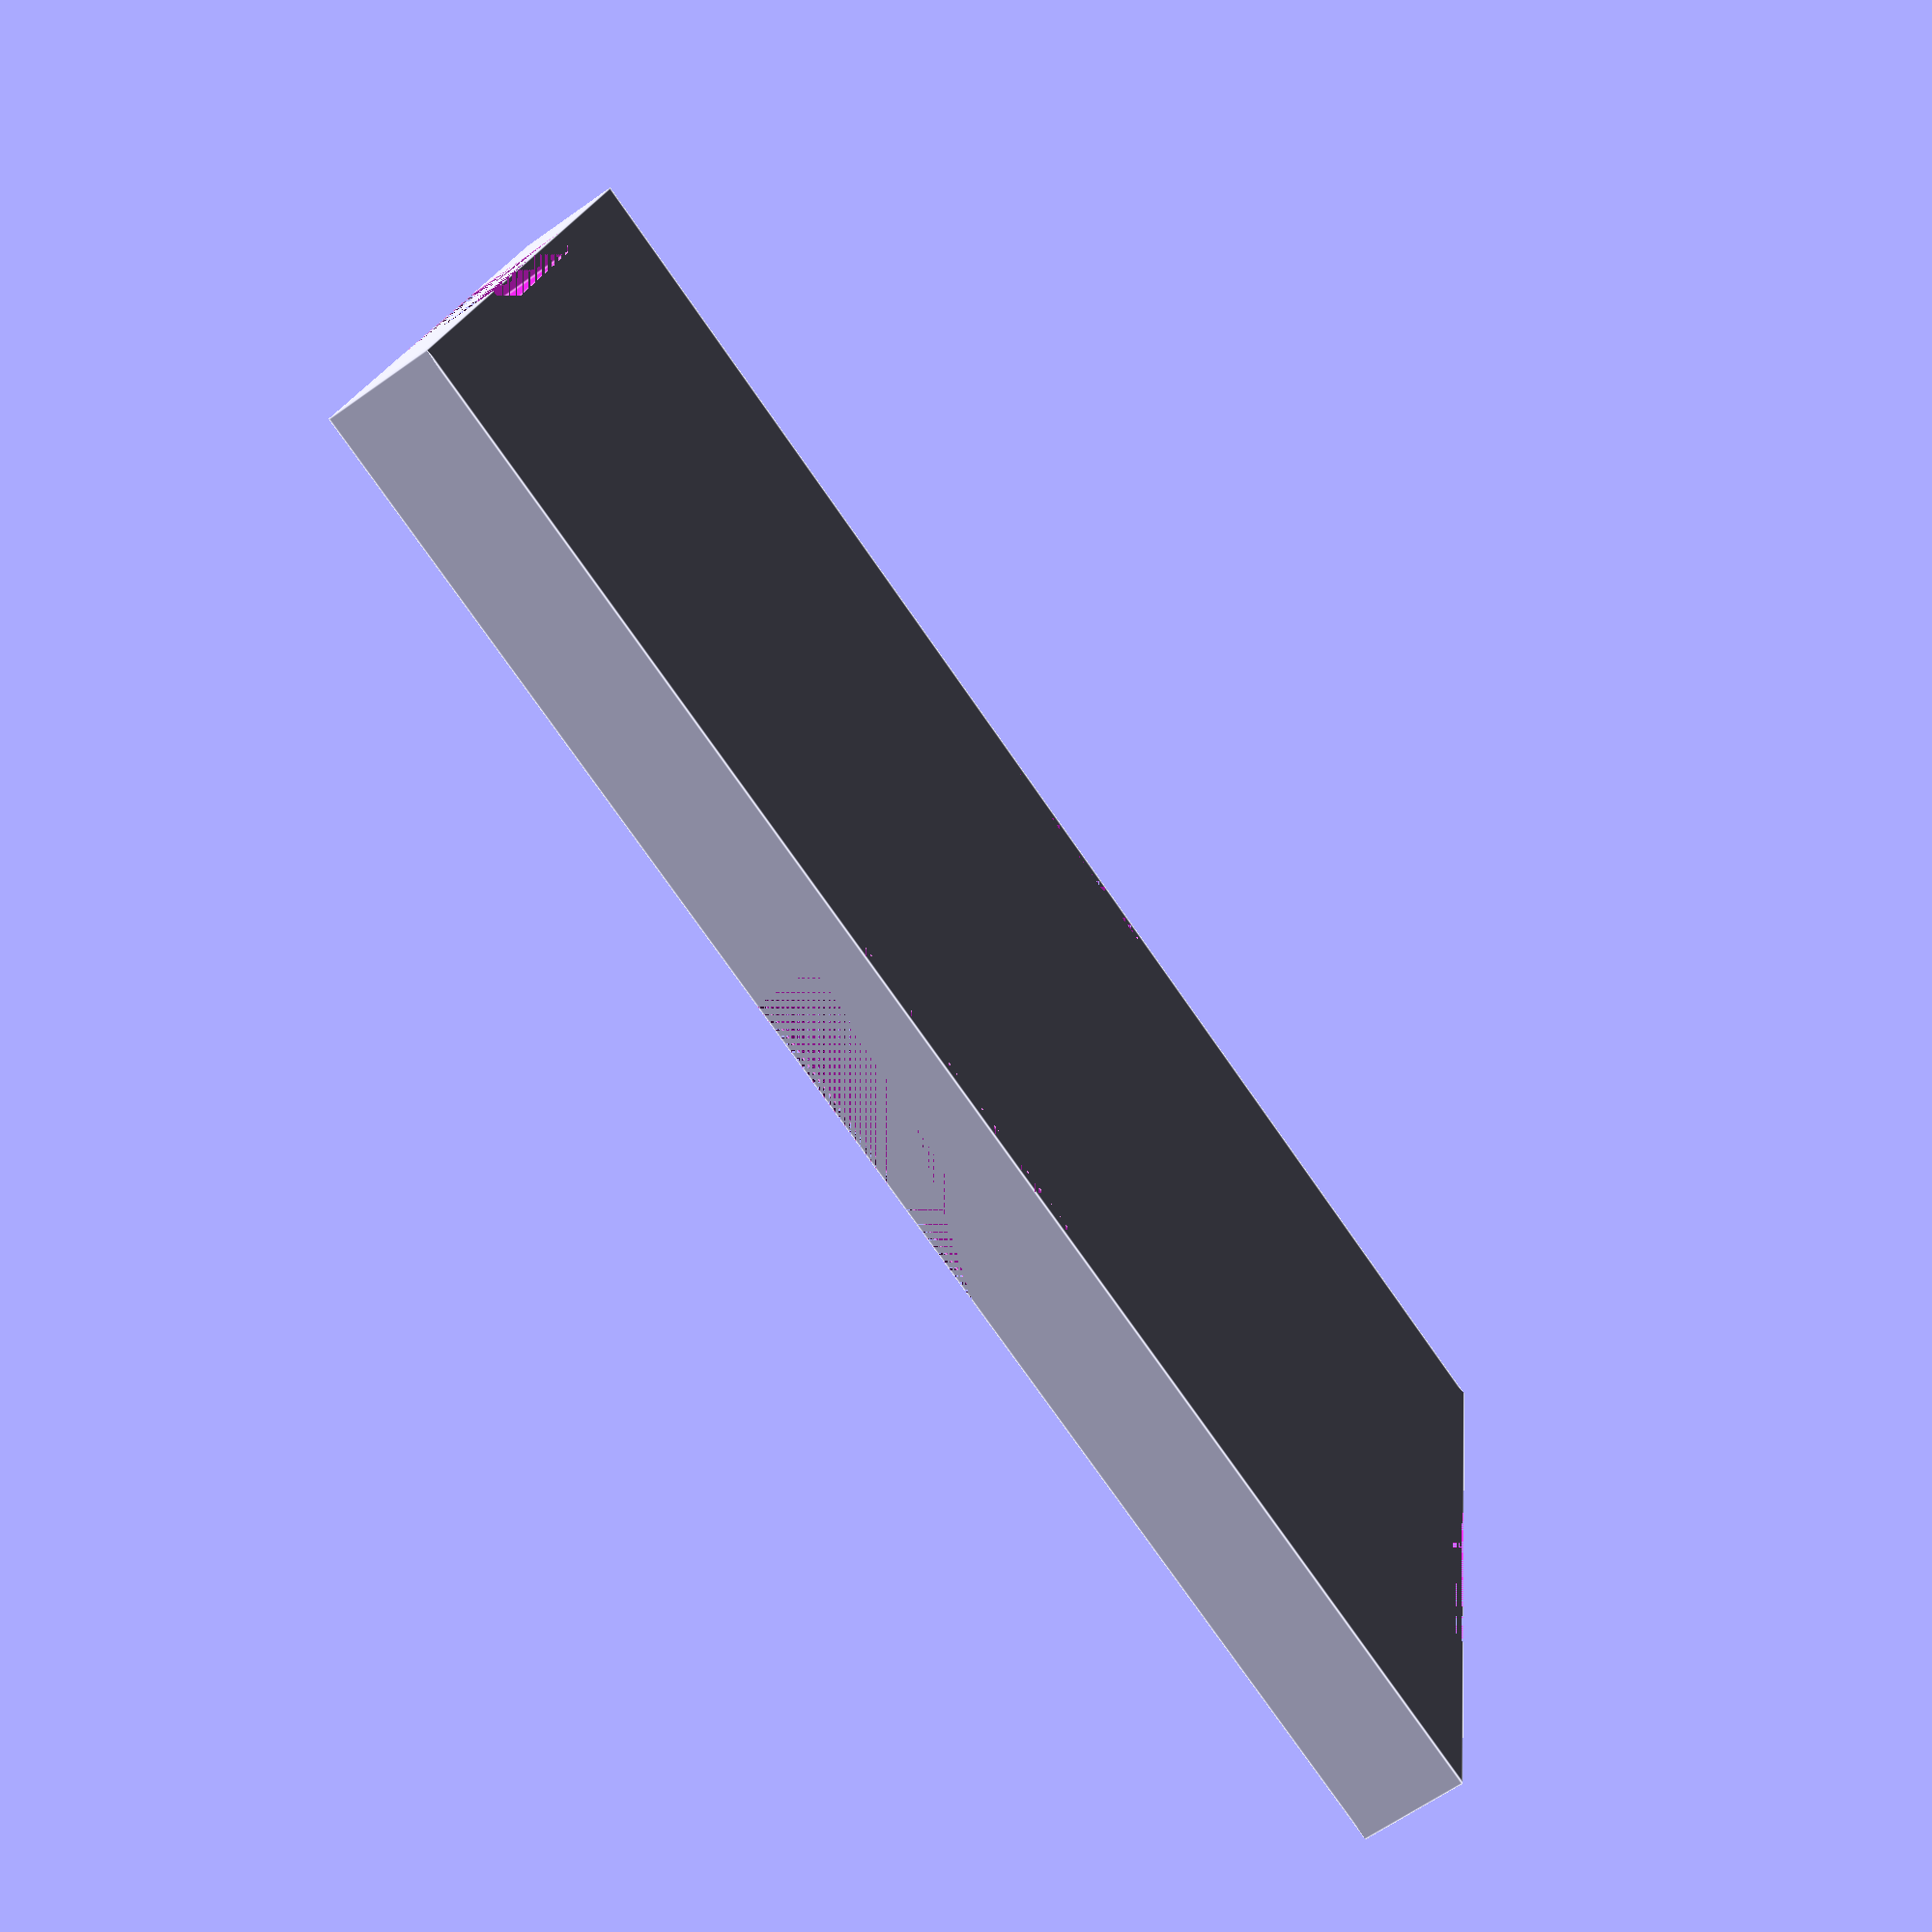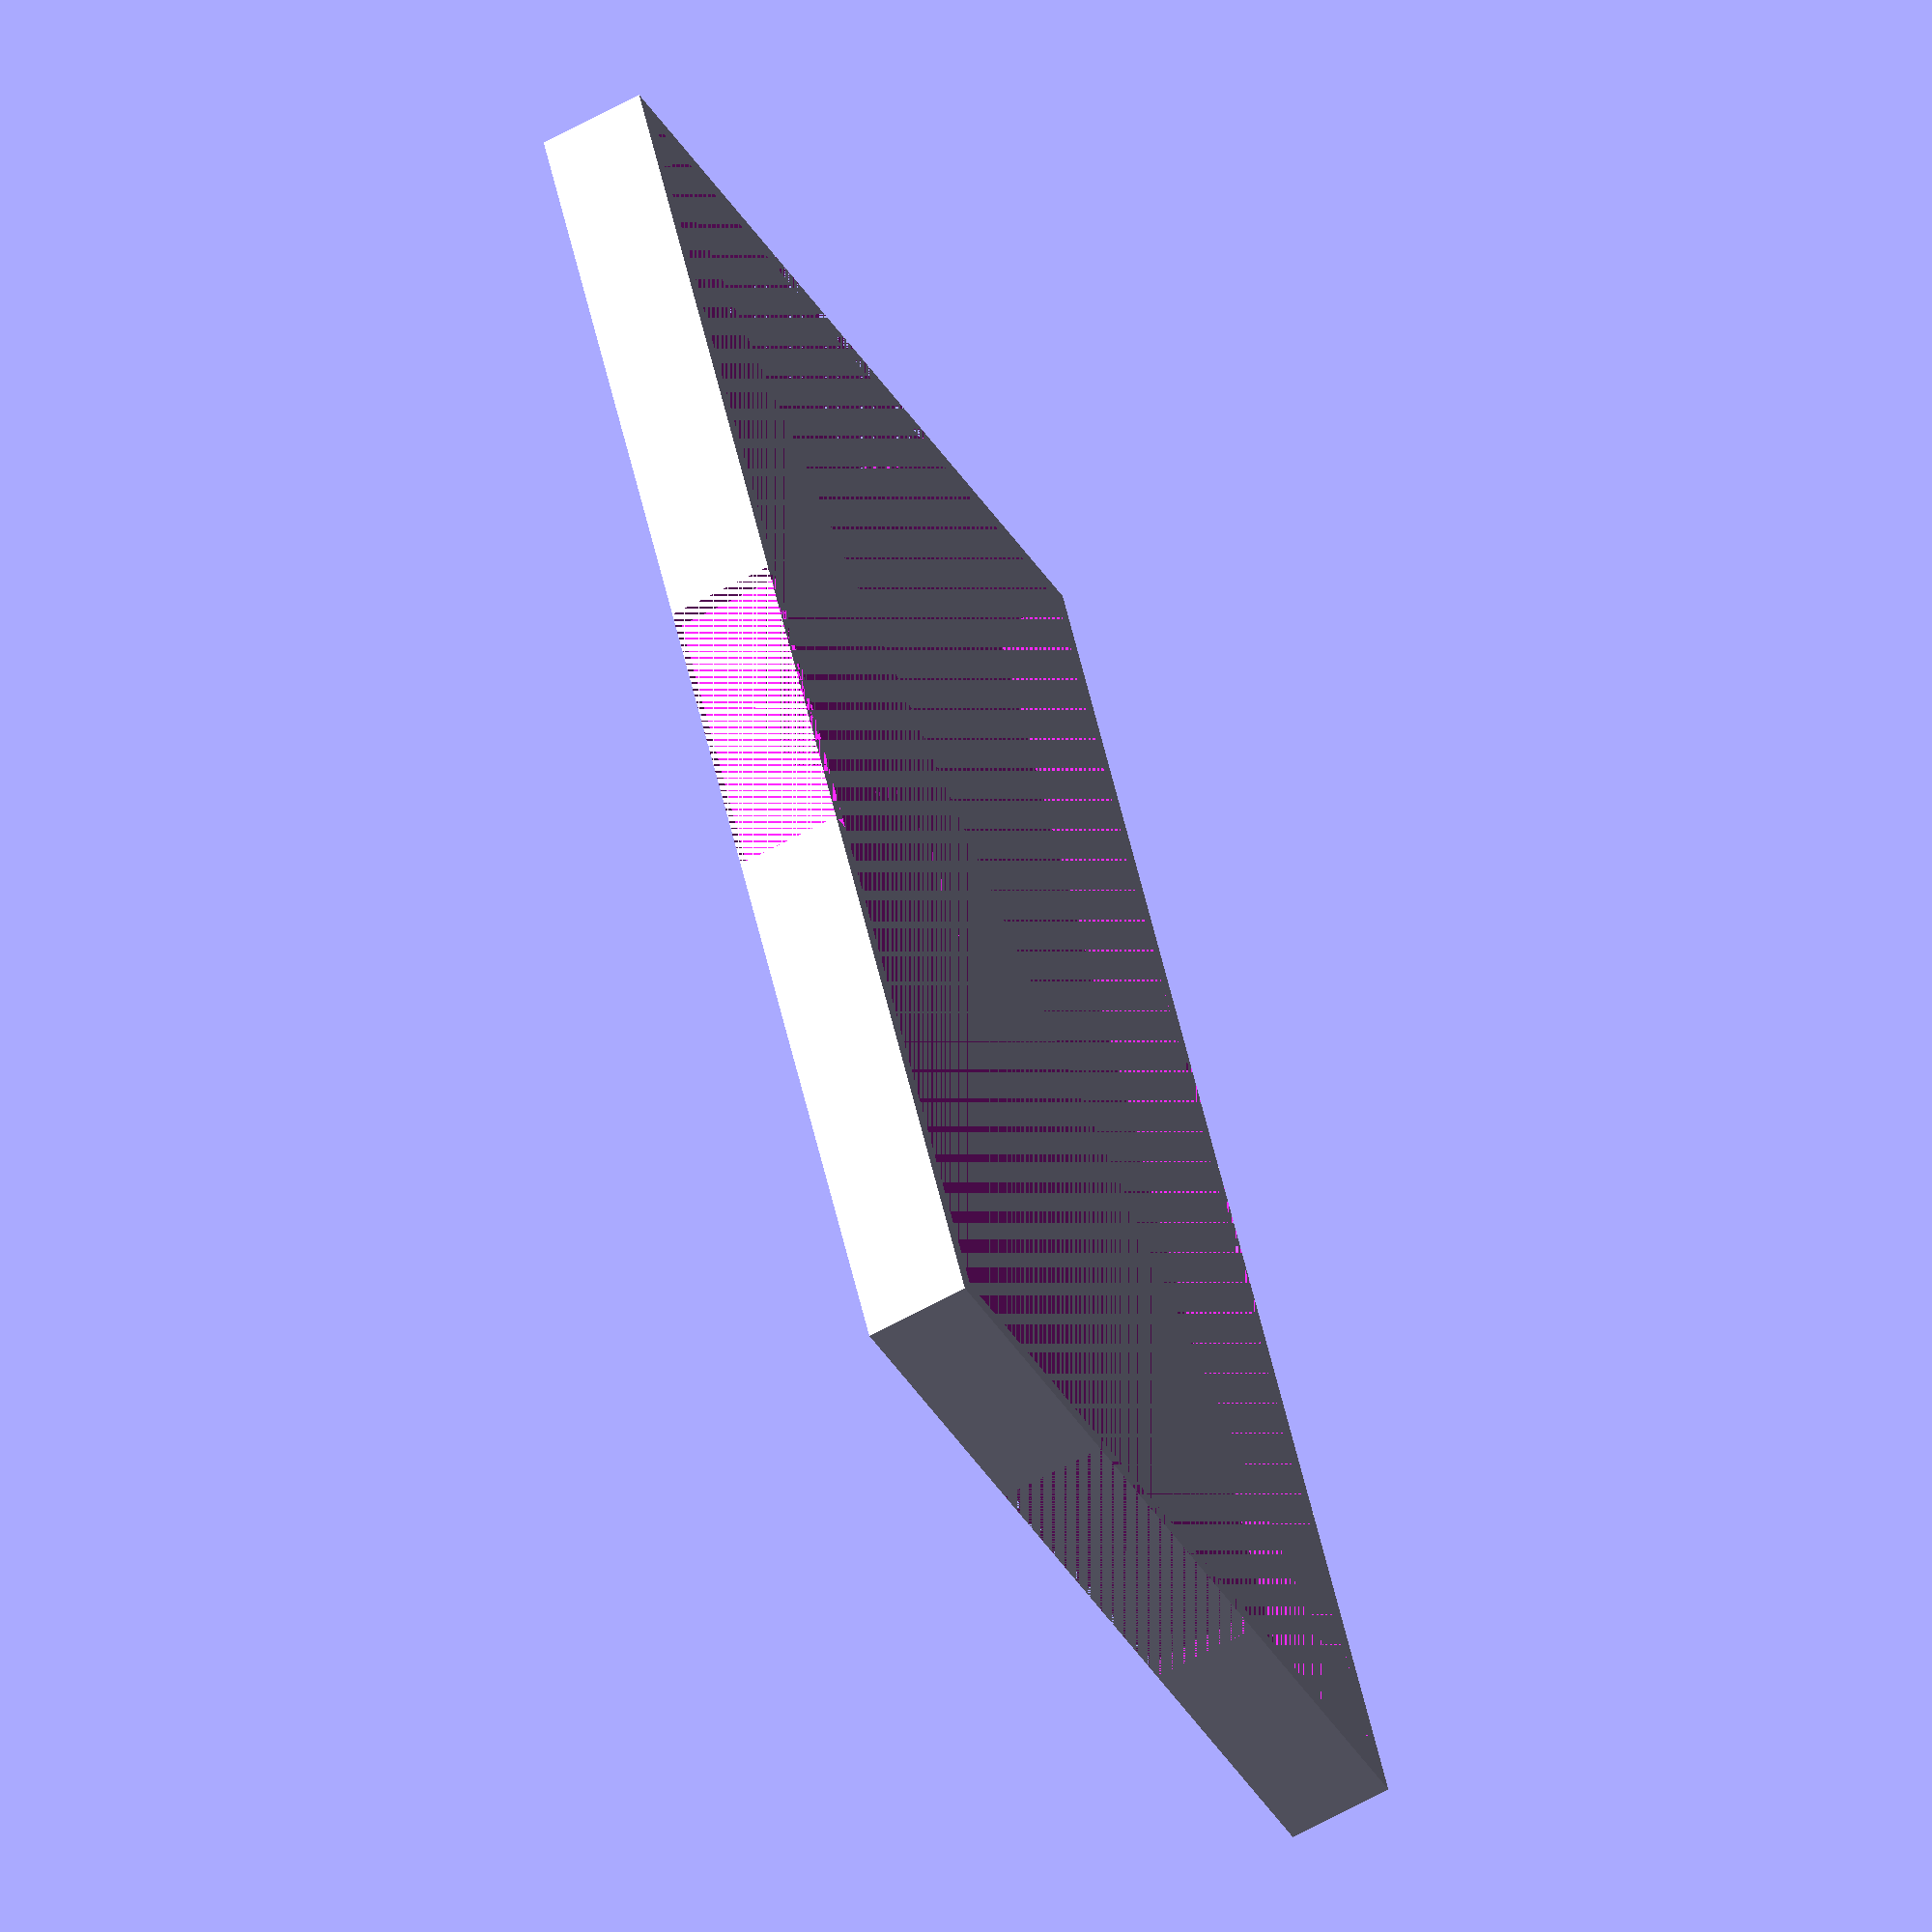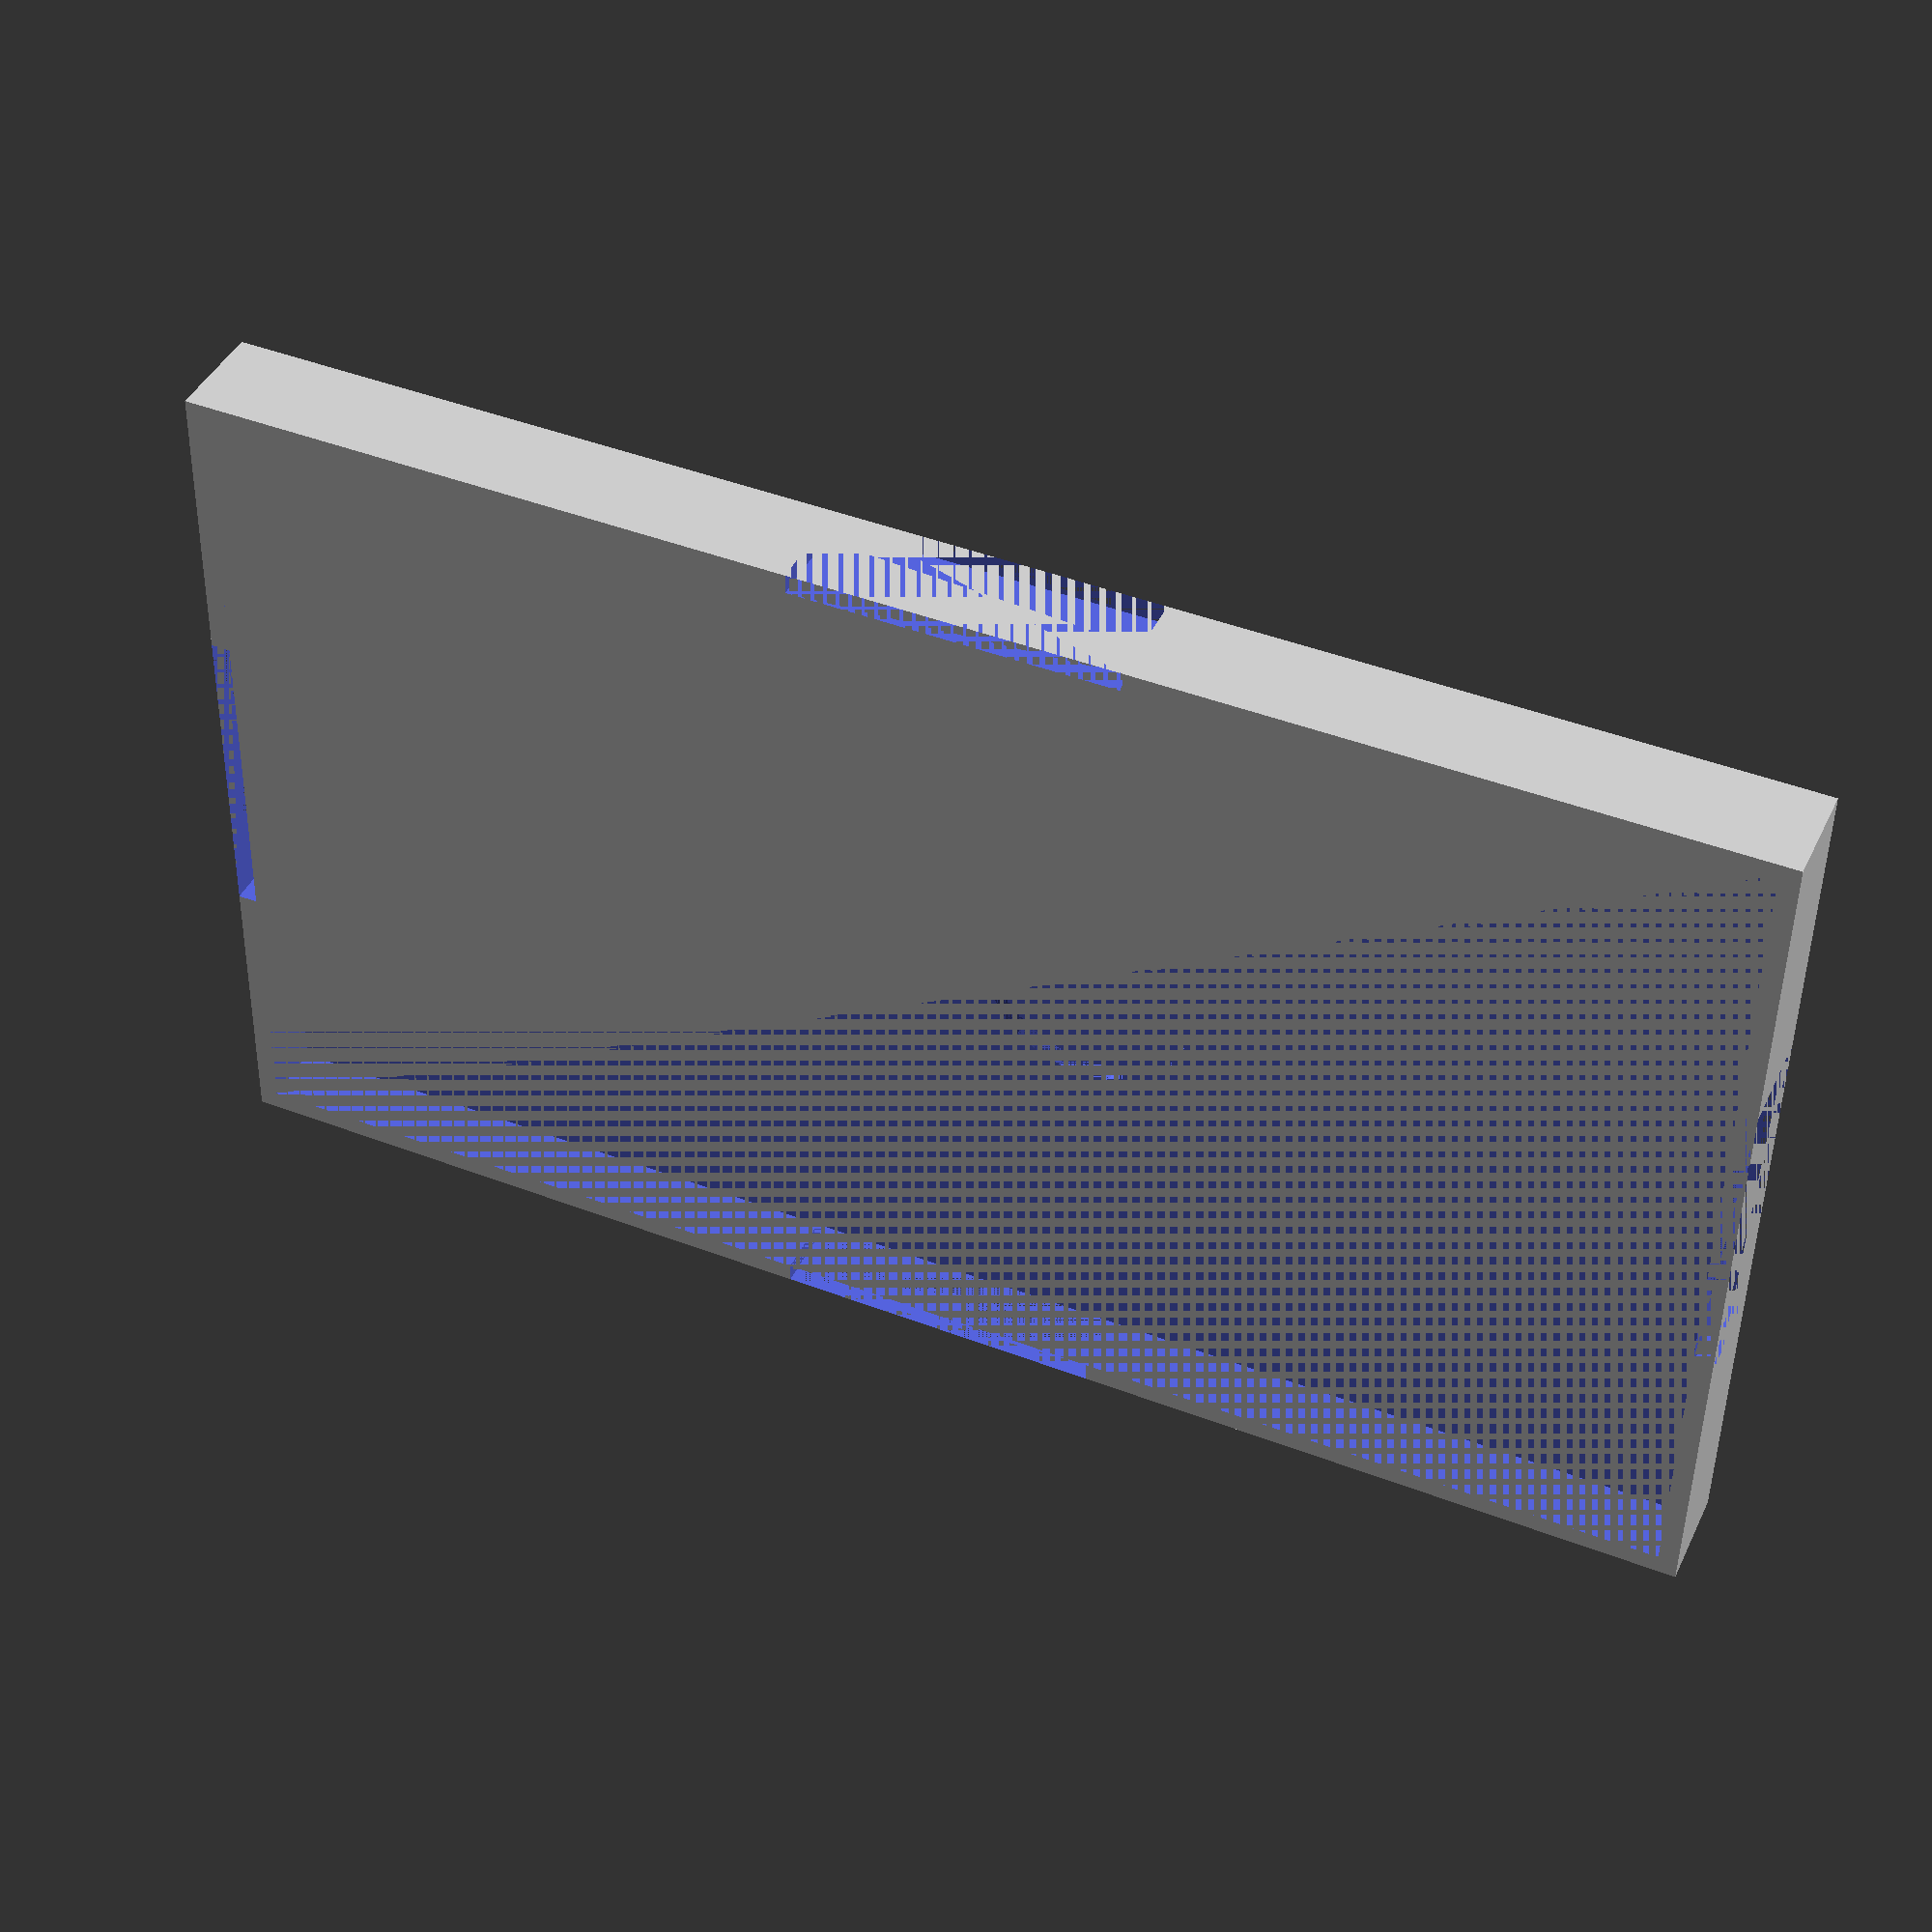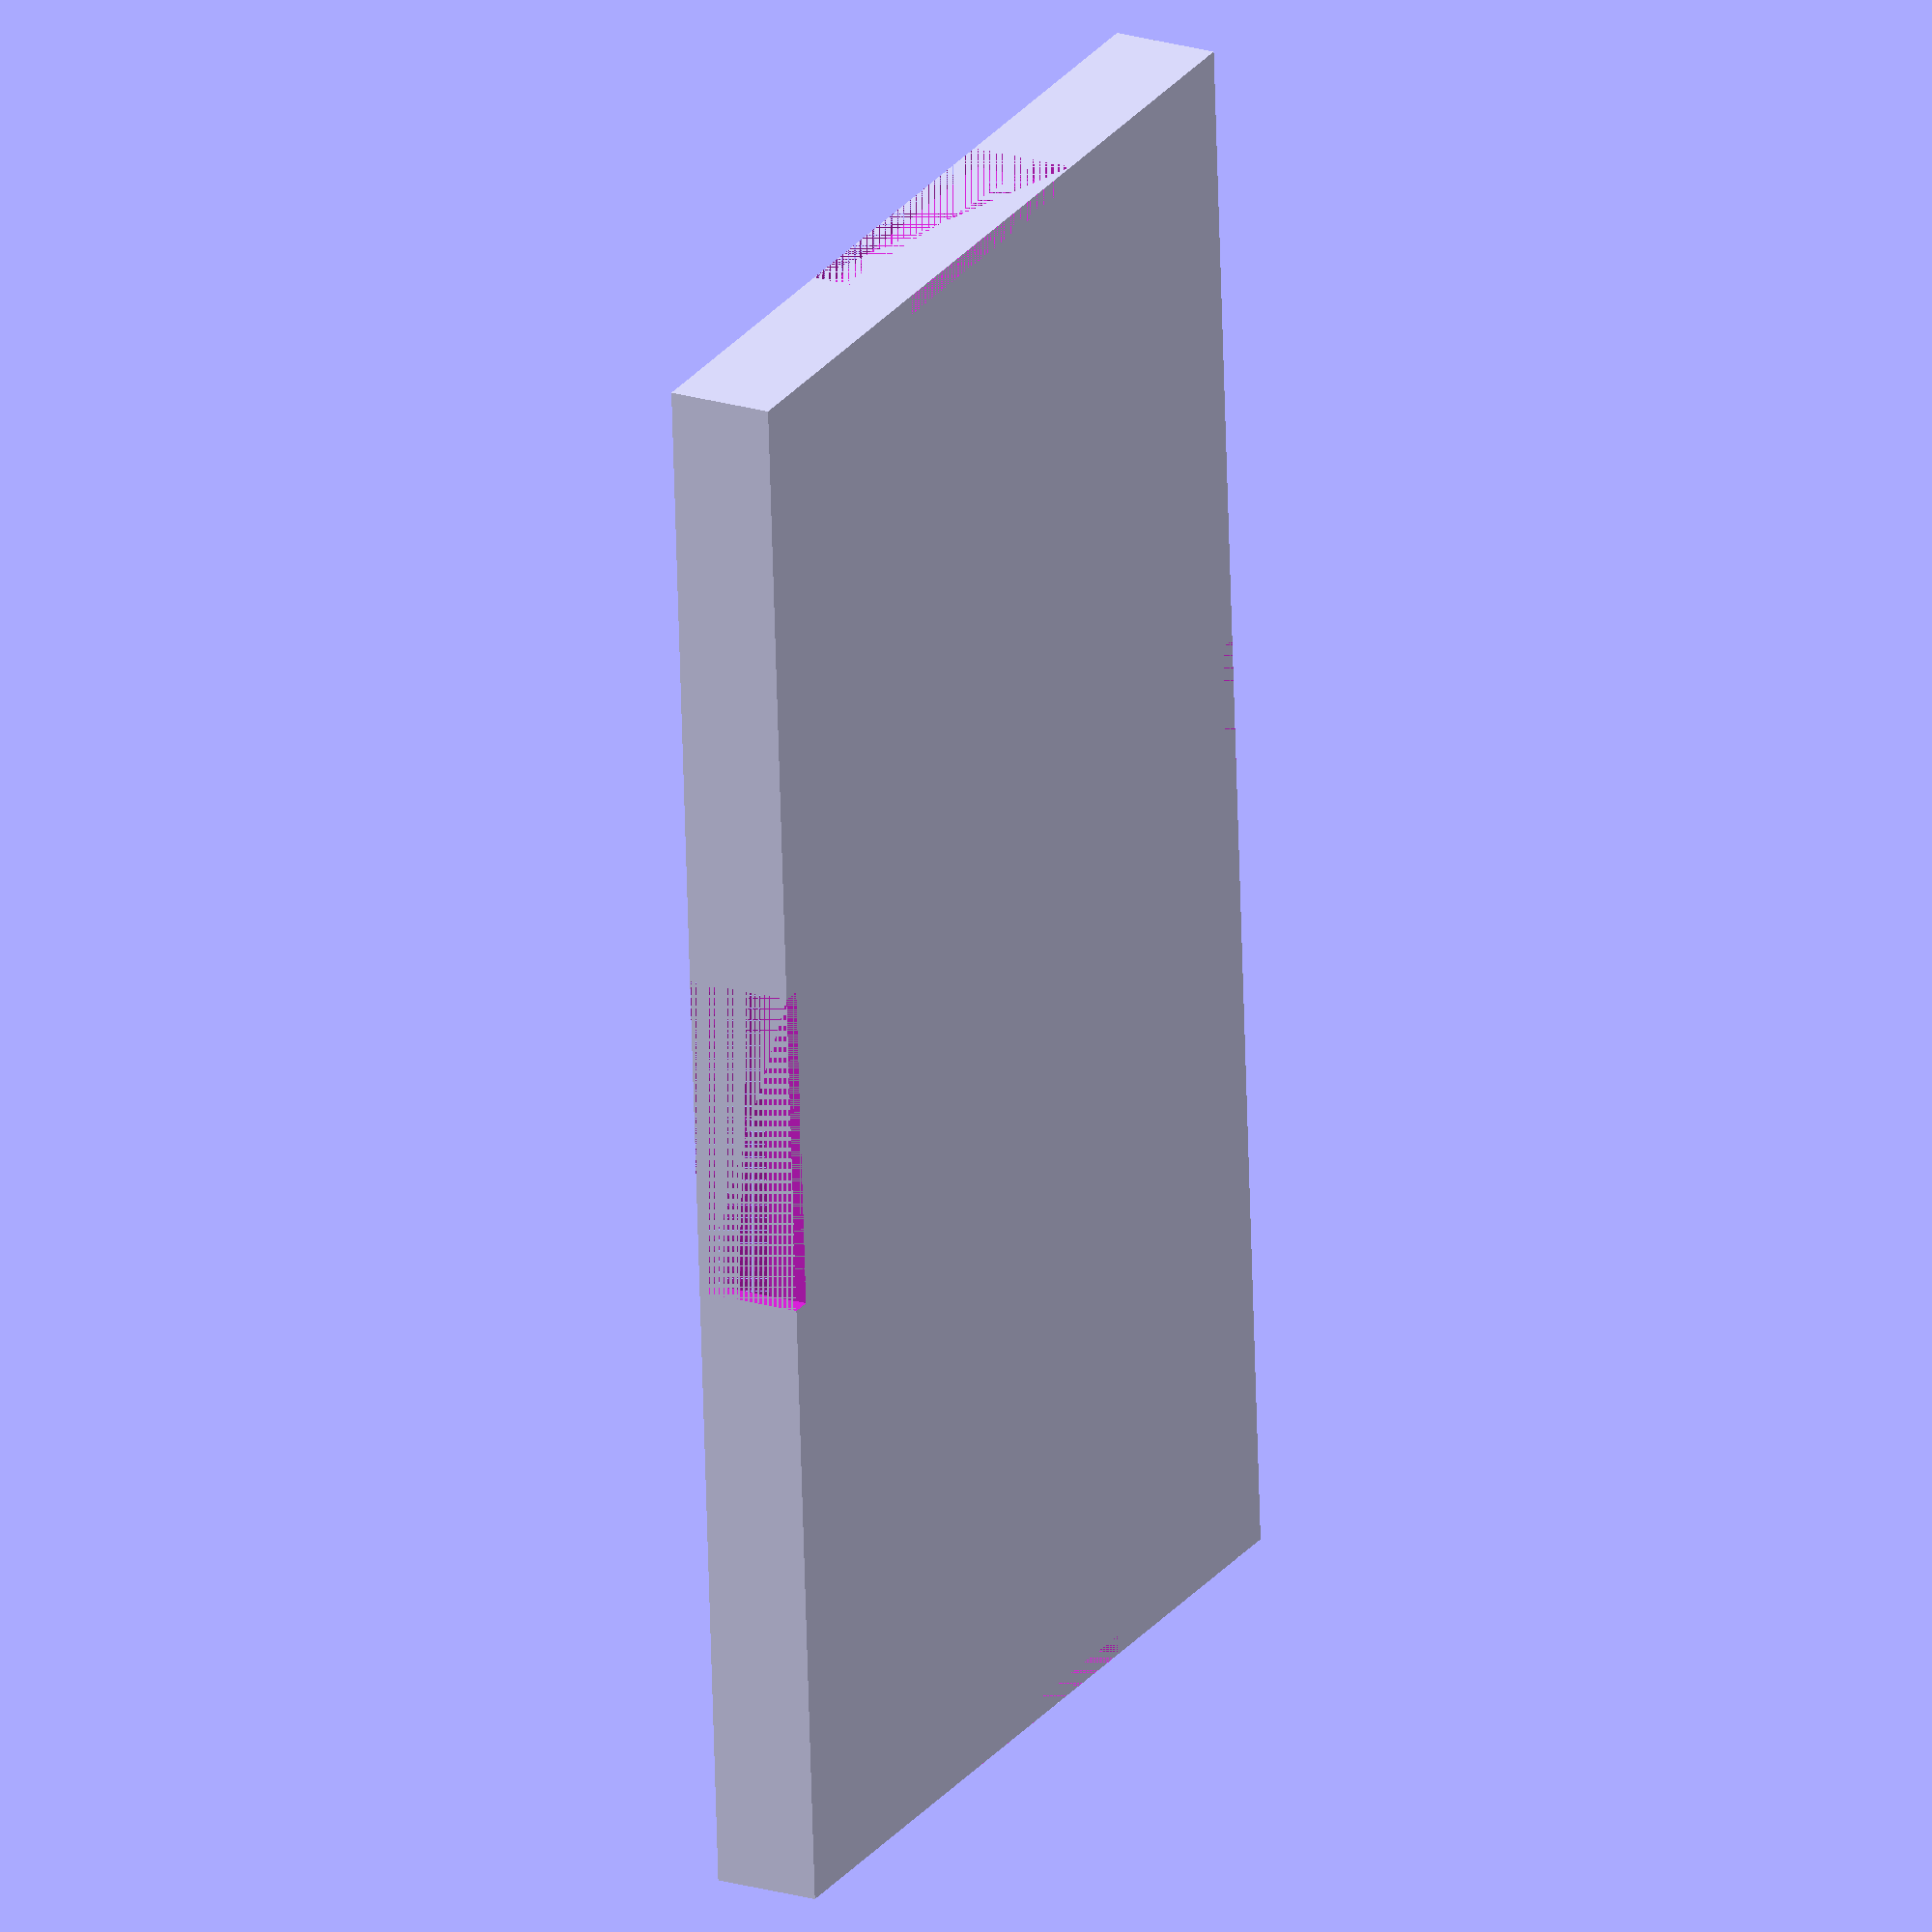
<openscad>
length = 65;
width = 115;

height = 3;
rimHeight = 5;
rimThickness = 1.5;
notchLength = 25;
//Based on washer size:
washerDiameter = 16.25;
washerHeight = 1.4;
rimPadding = 1.5;
totalHeight = height + rimHeight;

totalLength = length + rimThickness * 2 + rimPadding;
totalWidth = width + rimThickness * 2 + rimPadding;

magnetOffset = 52.5;
pillarSideLength = 18;

magnetBaseInnerDiameter = 15.4;
spaceBetweenCircles = 2;
wallThickness = spaceBetweenCircles;
pillarSideOffset = .5;

difference() {
    cube([totalLength, totalWidth, height + rimHeight]);
    translate([rimThickness, rimThickness, height])
        cube([length + rimPadding, width + rimPadding, rimHeight]);
    
    translate([totalLength/2 - notchLength/2, 0, 0])
        cube([notchLength, rimThickness, totalHeight]);
    translate([totalLength/2 - notchLength/2, totalWidth-rimThickness, 0])
        cube([notchLength, rimThickness, totalHeight]);


    translate([0, totalWidth/2 - notchLength/2, 0])
        cube([rimThickness, notchLength, totalHeight]);
    translate([totalLength-rimThickness, totalWidth/2 - notchLength/2, 0])
        cube([rimThickness, notchLength, totalHeight]);
    
    translate([totalLength/2, magnetOffset + wallThickness * 2 + magnetBaseInnerDiameter/2 + (pillarSideLength -magnetBaseInnerDiameter )/2 + rimThickness + rimPadding + pillarSideOffset, height - washerHeight])
        cylinder(washerHeight, d=washerDiameter);
}

</openscad>
<views>
elev=64.4 azim=260.2 roll=125.5 proj=p view=edges
elev=243.2 azim=155.9 roll=240.8 proj=o view=wireframe
elev=137.9 azim=271.2 roll=156.2 proj=p view=solid
elev=338.6 azim=3.5 roll=118.0 proj=o view=wireframe
</views>
